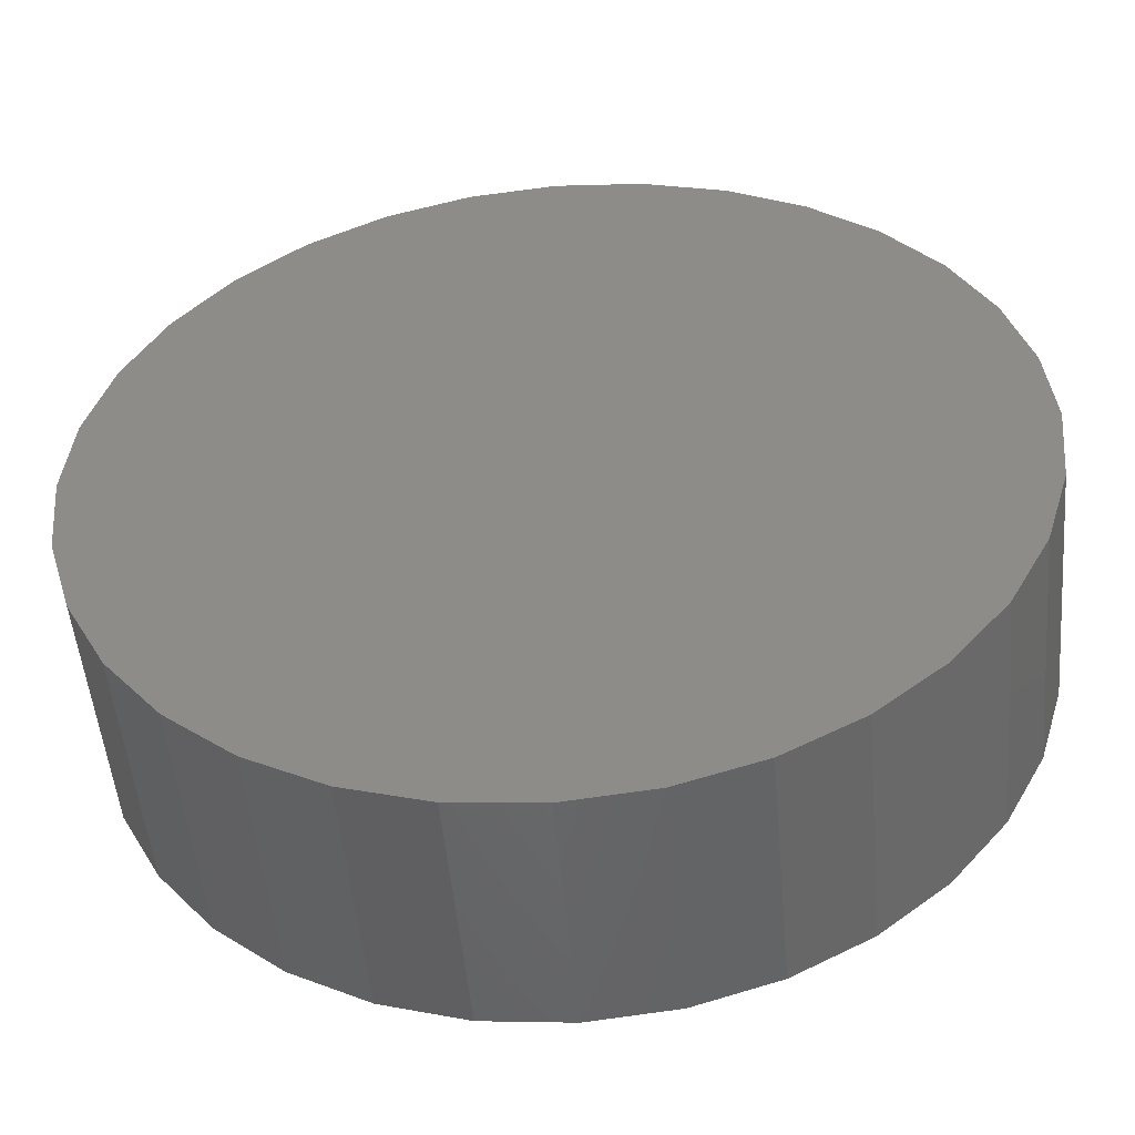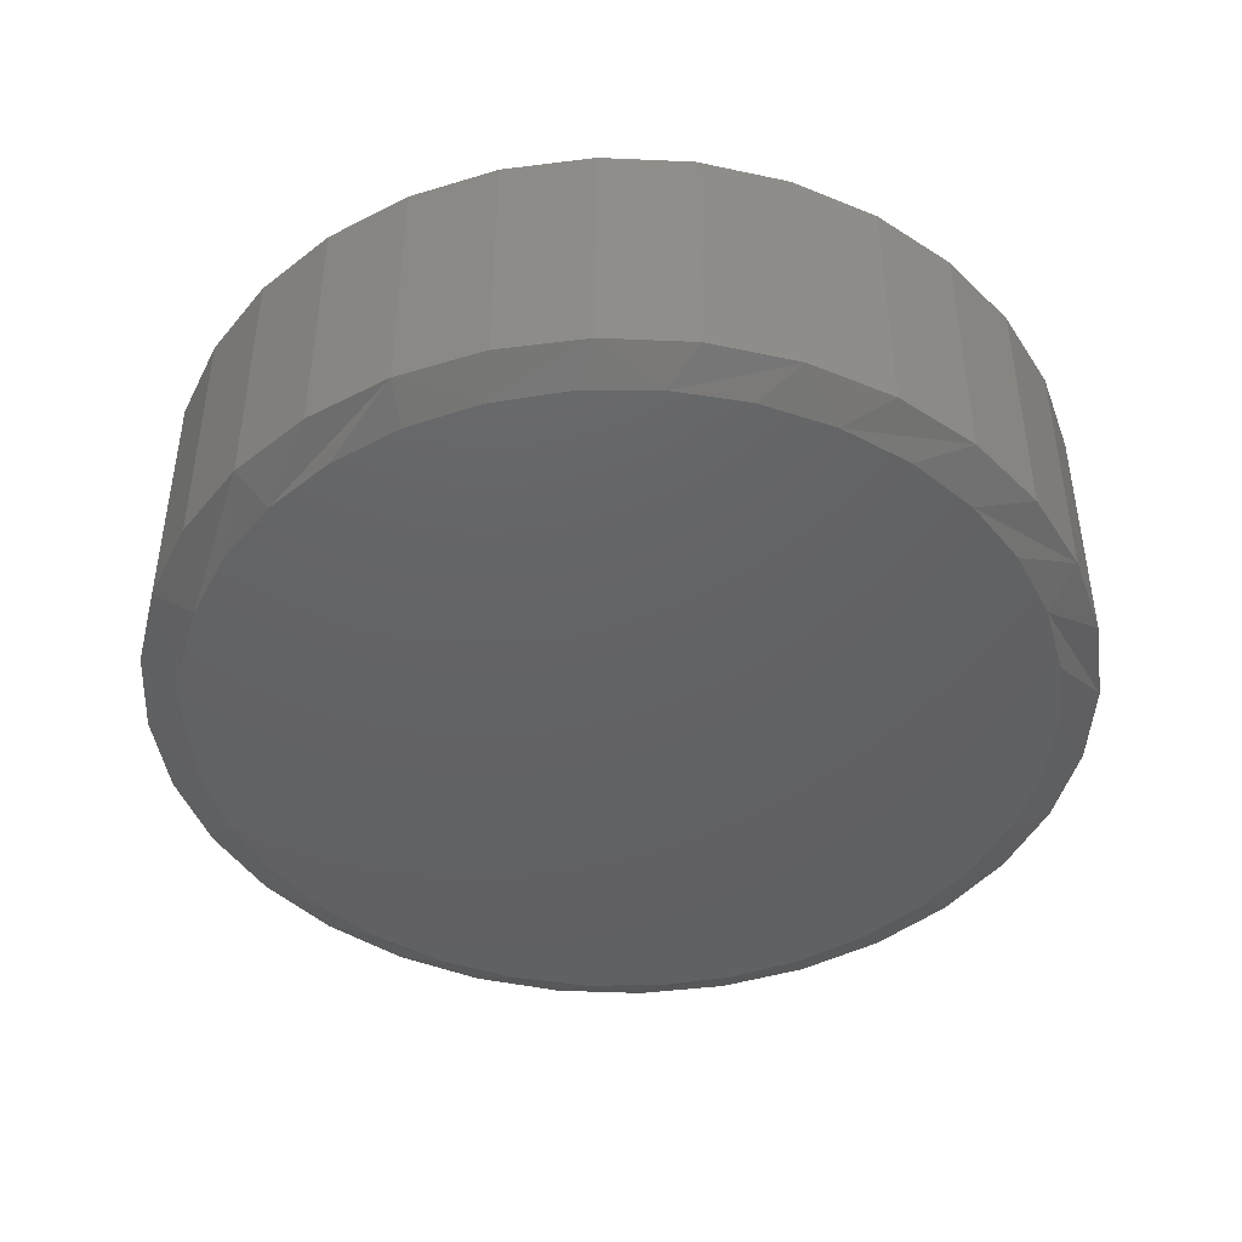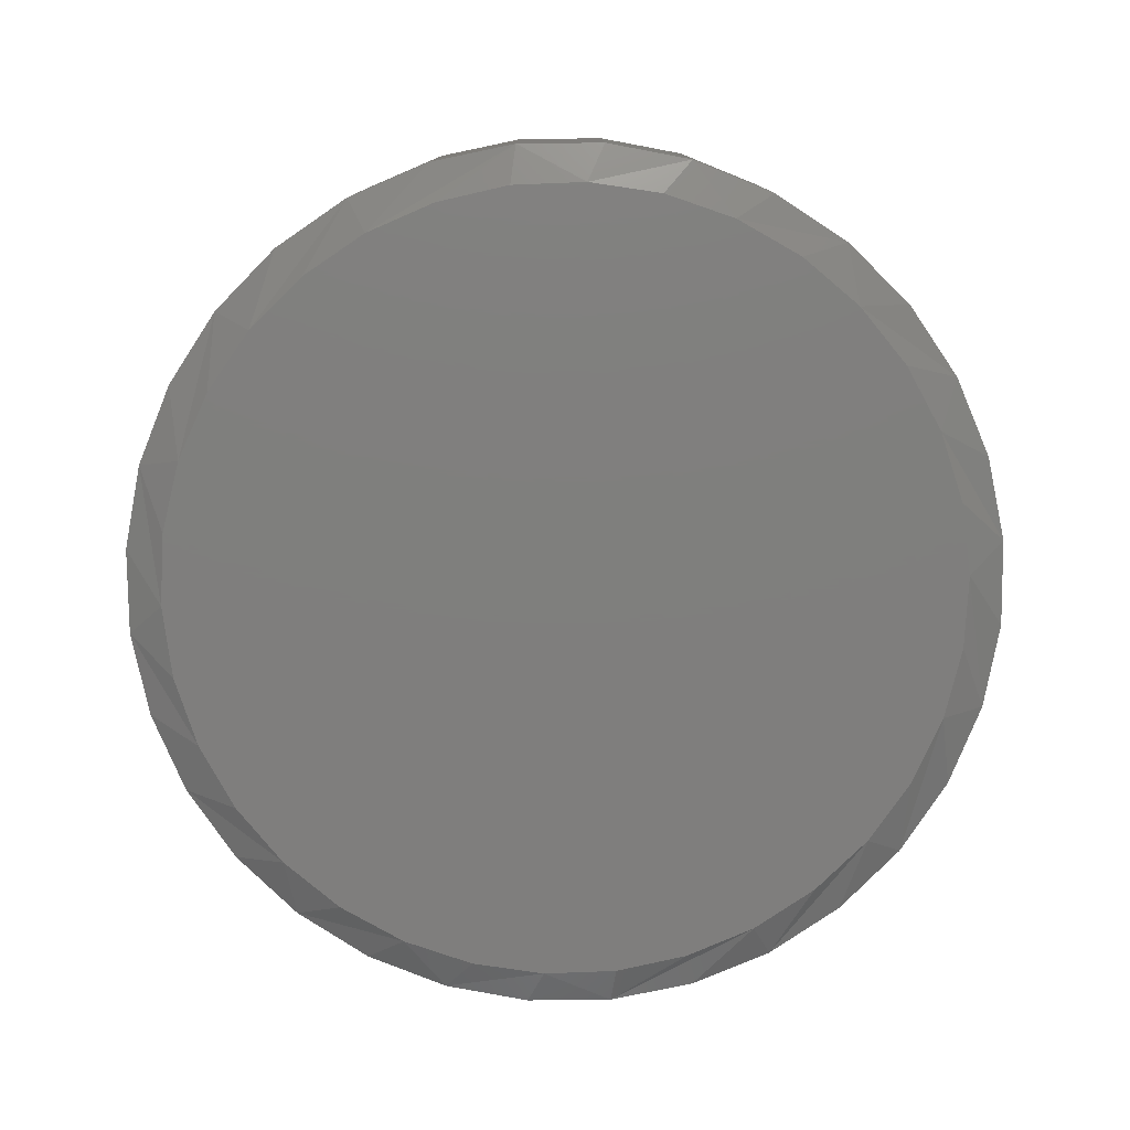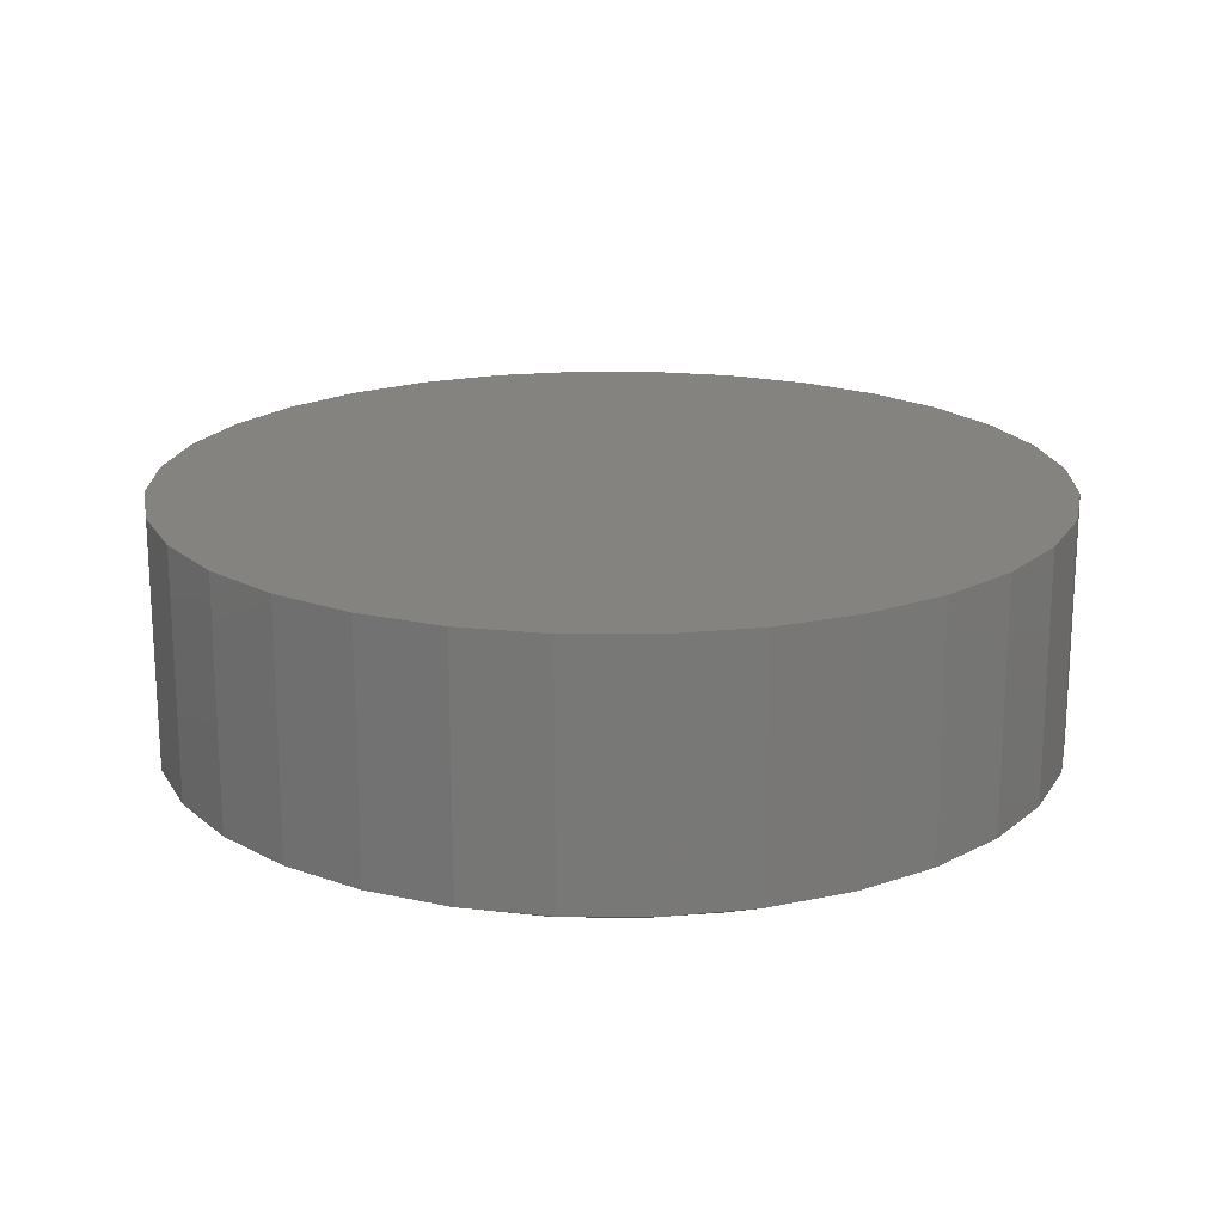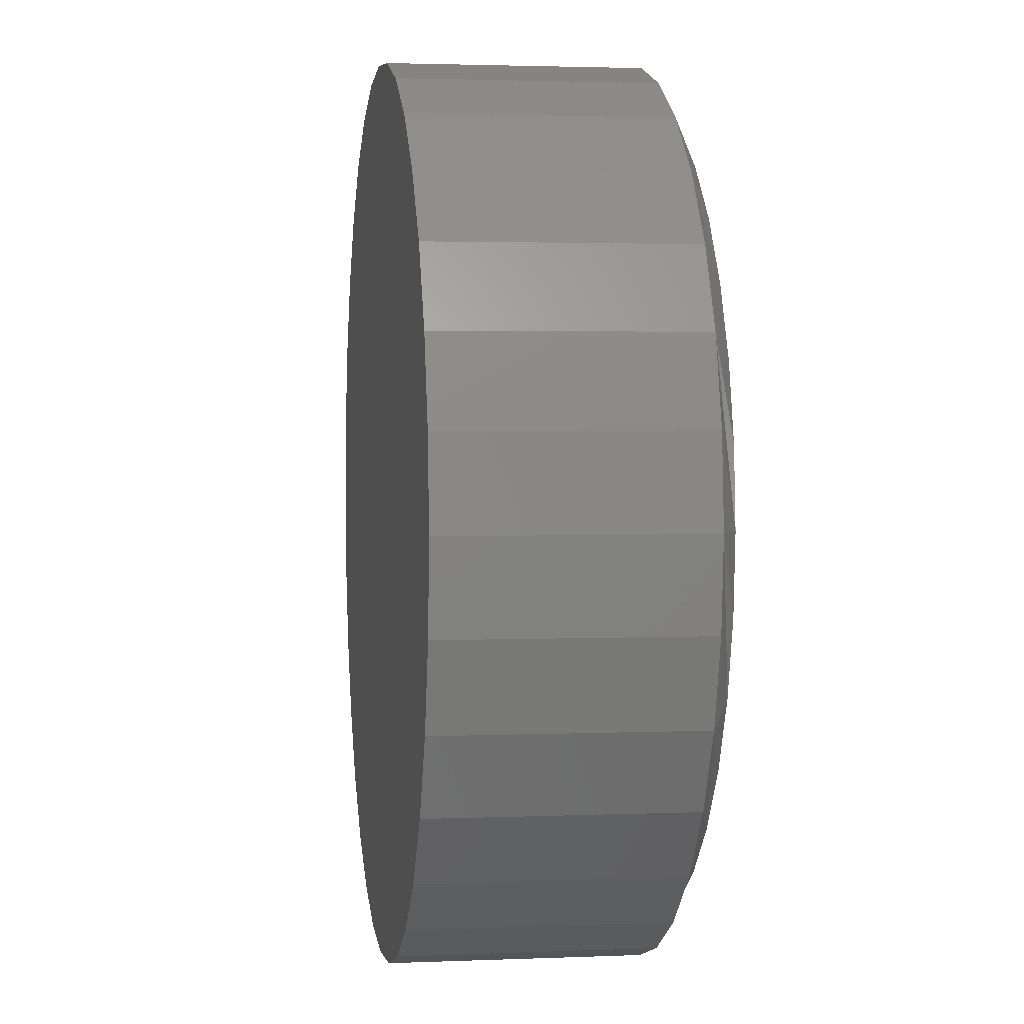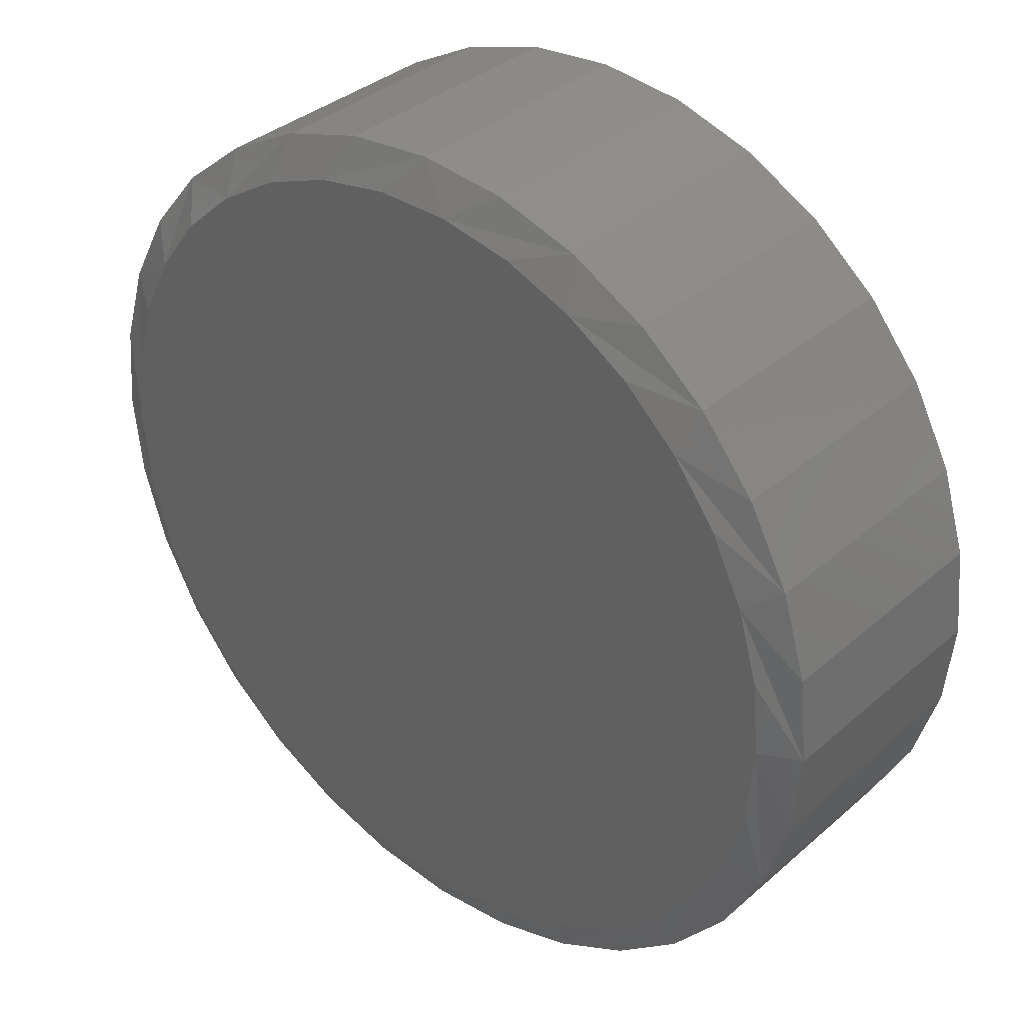
<metadata>
{"format":"stl","ext":"stl","renderer":"f3d","projection":"perspective","resolution":1024,"background":"white","views":[{"elev":-50.8,"azim":5.1,"up":"+Y"},{"elev":-44.5,"azim":-42.3,"up":"+Z"},{"elev":-78.7,"azim":-61.3,"up":"+Z"},{"elev":19.0,"azim":118.5,"up":"+Z"},{"elev":2.5,"azim":81.7,"up":"+Y"},{"elev":35.6,"azim":-138.7,"up":"+Y"}]}
</metadata>
<code>
# stl→obj: 98 verts, 192 faces
v 0.4927 0.1646 0
v 0.5228 0.1702 0
v 0.5535 0.1702 0
v 0.5836 0.1646 0
v 0.4642 0.1535 0
v 0.6121 0.1535 0
v 0.5836 -0.1547 0
v 0.4927 -0.1547 0
v 0.6121 -0.1436 0
v 0.5228 -0.1603 0
v 0.5535 -0.1603 0
v 0.4642 -0.1436 0
v 0.4381 -0.1275 0
v 0.6382 -0.1275 0
v 0.4155 -0.1069 0
v 0.6608 -0.1069 0
v 0.3971 -0.08243 0
v 0.6793 -0.08243 0
v 0.3834 -0.05501 0
v 0.6929 -0.05502 0
v 0.375 -0.02556 0
v 0.7013 -0.02556 0
v 0.3722 0.004933 0
v 0.7041 0.004934 0
v 0.375 0.03543 0
v 0.7013 0.03543 0
v 0.3834 0.06488 0
v 0.6929 0.06488 0
v 0.3971 0.0923 0
v 0.6793 0.0923 0
v 0.4155 0.1167 0
v 0.6608 0.1167 0
v 0.4381 0.1374 0
v 0.6382 0.1374 0
v 0.7197 0.004934 0.007812
v 0.7197 0.004934 0.1094
v 0.7162 -0.03049 0.007812
v 0.7162 -0.03049 0.1094
v 0.7059 -0.06455 0.007812
v 0.7059 -0.06455 0.1094
v 0.6891 -0.09595 0.007812
v 0.6891 -0.09595 0.1094
v 0.6666 -0.1235 0.007812
v 0.6666 -0.1235 0.1094
v 0.639 -0.146 0.007812
v 0.639 -0.146 0.1094
v 0.6076 -0.1628 0.007812
v 0.6076 -0.1628 0.1094
v 0.5736 -0.1732 0.007812
v 0.5736 -0.1732 0.1094
v 0.5382 -0.1766 0.007812
v 0.5382 -0.1766 0.1094
v 0.5027 -0.1732 0.007812
v 0.5027 -0.1732 0.1094
v 0.4687 -0.1628 0.007812
v 0.4687 -0.1628 0.1094
v 0.4373 -0.146 0.007812
v 0.4373 -0.146 0.1094
v 0.4098 -0.1235 0.007812
v 0.4098 -0.1235 0.1094
v 0.3872 -0.09595 0.007812
v 0.3872 -0.09595 0.1094
v 0.3704 -0.06455 0.007812
v 0.3704 -0.06455 0.1094
v 0.3601 -0.03049 0.007812
v 0.3601 -0.03049 0.1094
v 0.3566 0.004934 0.007812
v 0.3566 0.004934 0.1094
v 0.3601 0.04036 0.007812
v 0.3601 0.04036 0.1094
v 0.3704 0.07442 0.007812
v 0.3704 0.07442 0.1094
v 0.3872 0.1058 0.007812
v 0.3872 0.1058 0.1094
v 0.4098 0.1333 0.007812
v 0.4098 0.1333 0.1094
v 0.4373 0.1559 0.007812
v 0.4373 0.1559 0.1094
v 0.4687 0.1727 0.007812
v 0.4687 0.1727 0.1094
v 0.5027 0.183 0.007812
v 0.5027 0.183 0.1094
v 0.5382 0.1865 0.007812
v 0.5382 0.1865 0.1094
v 0.5736 0.183 0.007812
v 0.5736 0.183 0.1094
v 0.6076 0.1727 0.007812
v 0.6076 0.1727 0.1094
v 0.639 0.1559 0.007812
v 0.639 0.1559 0.1094
v 0.6666 0.1333 0.007812
v 0.6666 0.1333 0.1094
v 0.6891 0.1058 0.007812
v 0.6891 0.1058 0.1094
v 0.7059 0.07442 0.007812
v 0.7059 0.07442 0.1094
v 0.7162 0.04036 0.007812
v 0.7162 0.04036 0.1094
f 1 2 3
f 4 1 3
f 5 1 4
f 6 5 4
f 7 8 9
f 10 8 7
f 11 10 7
f 8 12 9
f 9 12 13
f 9 13 14
f 14 13 15
f 14 15 16
f 16 15 17
f 16 17 18
f 18 17 19
f 18 19 20
f 20 19 21
f 20 21 22
f 22 21 23
f 22 23 24
f 24 23 25
f 24 25 26
f 26 25 27
f 26 27 28
f 28 27 29
f 28 29 30
f 30 29 31
f 30 31 32
f 32 31 33
f 32 33 34
f 34 33 5
f 34 5 6
f 35 36 37
f 37 36 38
f 37 38 39
f 39 38 40
f 39 40 41
f 41 40 42
f 41 42 43
f 43 42 44
f 43 44 45
f 45 44 46
f 45 46 47
f 47 46 48
f 47 48 49
f 49 48 50
f 49 50 51
f 51 50 52
f 51 52 53
f 53 52 54
f 53 54 55
f 55 54 56
f 55 56 57
f 57 56 58
f 57 58 59
f 59 58 60
f 59 60 61
f 61 60 62
f 61 62 63
f 63 62 64
f 63 64 65
f 65 64 66
f 65 66 67
f 67 66 68
f 67 68 69
f 69 68 70
f 69 70 71
f 71 70 72
f 71 72 73
f 73 72 74
f 73 74 75
f 75 74 76
f 75 76 77
f 77 76 78
f 77 78 79
f 79 78 80
f 79 80 81
f 81 80 82
f 81 82 83
f 83 82 84
f 83 84 85
f 85 84 86
f 85 86 87
f 87 86 88
f 87 88 89
f 89 88 90
f 89 90 91
f 91 90 92
f 91 92 93
f 93 92 94
f 93 94 95
f 95 94 96
f 95 96 97
f 97 96 98
f 97 98 35
f 35 98 36
f 30 91 93
f 93 95 30
f 30 95 28
f 34 87 89
f 89 91 34
f 34 91 32
f 4 83 85
f 85 87 4
f 4 87 6
f 2 79 81
f 81 83 2
f 2 83 3
f 5 75 77
f 77 79 5
f 5 79 1
f 31 71 73
f 73 75 31
f 31 75 33
f 69 71 27
f 27 71 29
f 95 26 28
f 91 30 32
f 87 34 6
f 83 4 3
f 79 2 1
f 75 5 33
f 71 31 29
f 67 69 27
f 67 27 25
f 67 25 23
f 24 26 95
f 24 95 97
f 24 97 35
f 17 59 61
f 61 63 17
f 17 63 19
f 13 55 57
f 57 59 13
f 13 59 15
f 8 51 53
f 53 55 8
f 8 55 12
f 11 47 49
f 49 51 11
f 11 51 10
f 9 43 45
f 45 47 9
f 9 47 7
f 16 39 41
f 41 43 16
f 16 43 14
f 37 39 20
f 20 39 18
f 63 21 19
f 59 17 15
f 55 13 12
f 51 8 10
f 47 11 7
f 43 9 14
f 39 16 18
f 35 37 20
f 35 20 22
f 35 22 24
f 23 21 63
f 23 63 65
f 23 65 67
f 82 86 84
f 86 82 80
f 86 80 88
f 48 54 50
f 50 54 52
f 88 80 90
f 90 80 78
f 90 78 92
f 92 78 76
f 92 76 94
f 94 76 74
f 94 74 96
f 96 74 72
f 96 72 98
f 98 72 70
f 98 70 36
f 36 70 68
f 36 68 38
f 38 68 66
f 38 66 40
f 40 66 64
f 40 64 42
f 42 64 62
f 42 62 44
f 44 62 60
f 44 60 46
f 46 60 58
f 46 58 48
f 48 58 56
f 48 56 54

</code>
